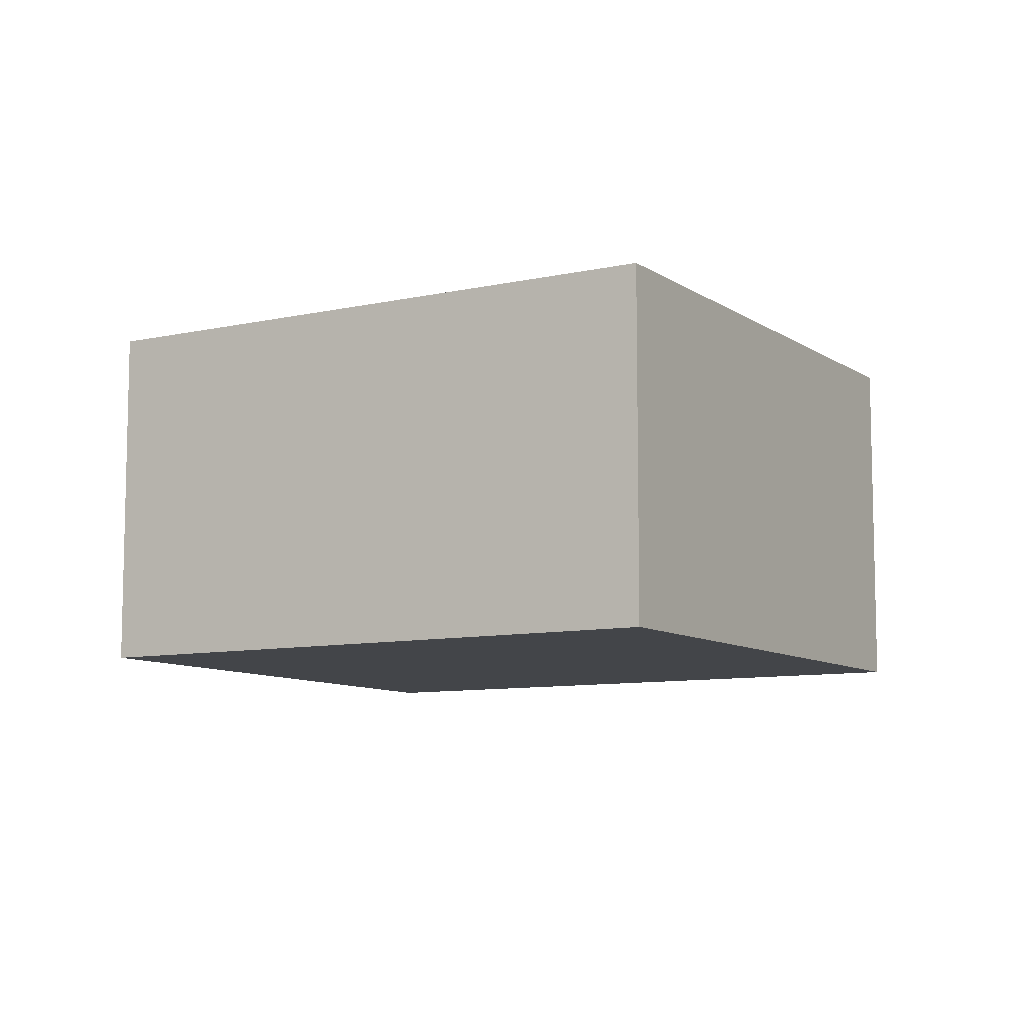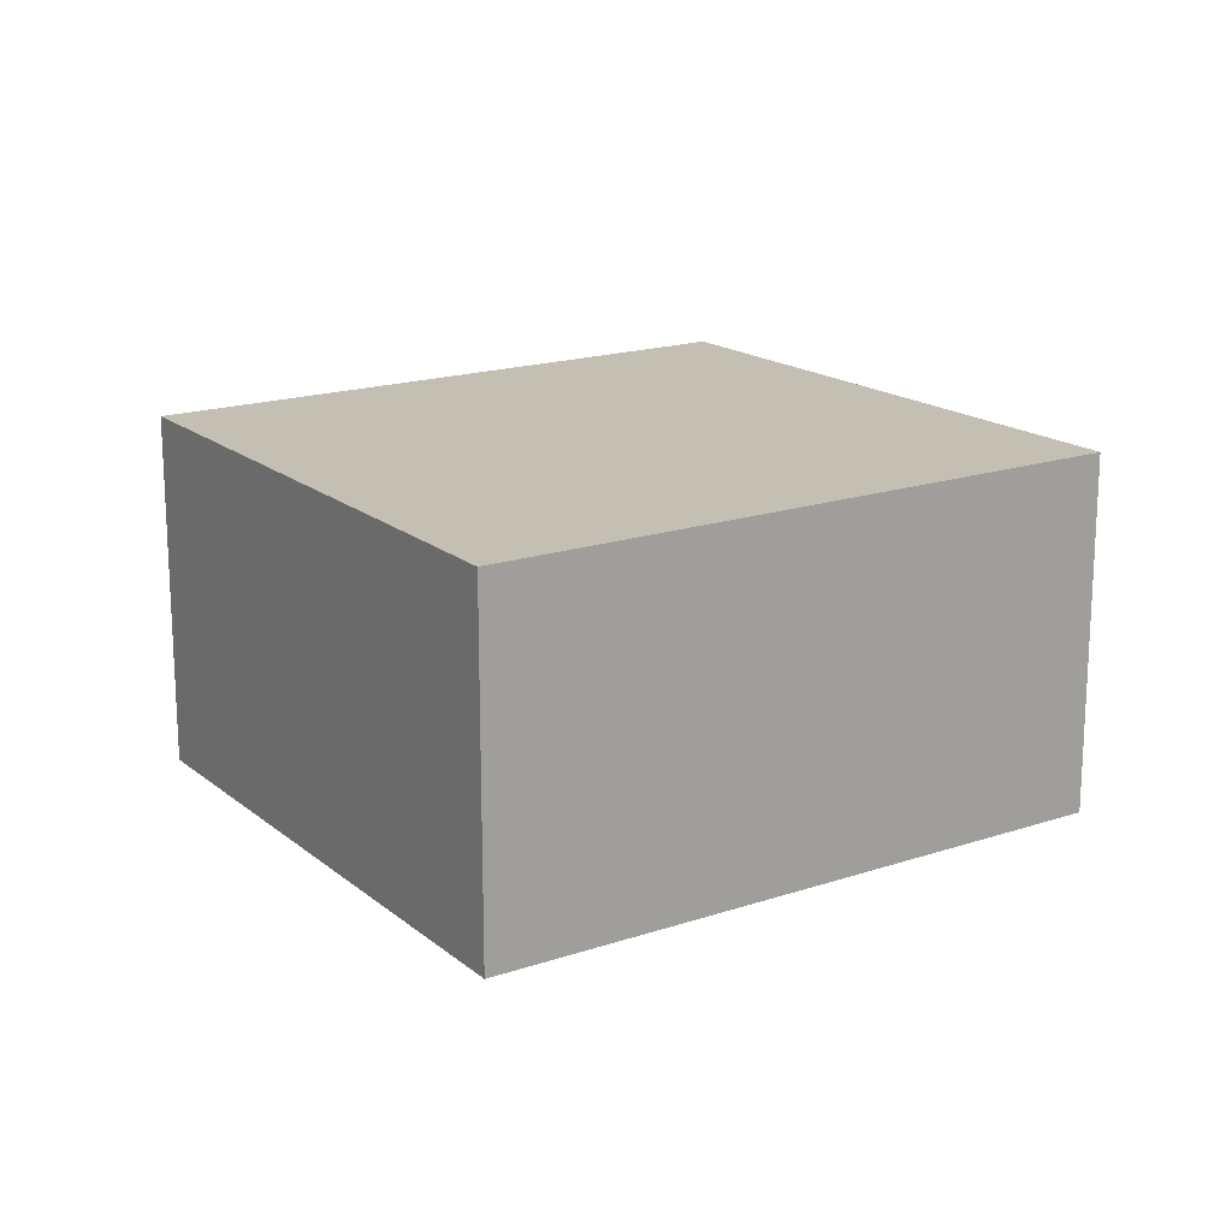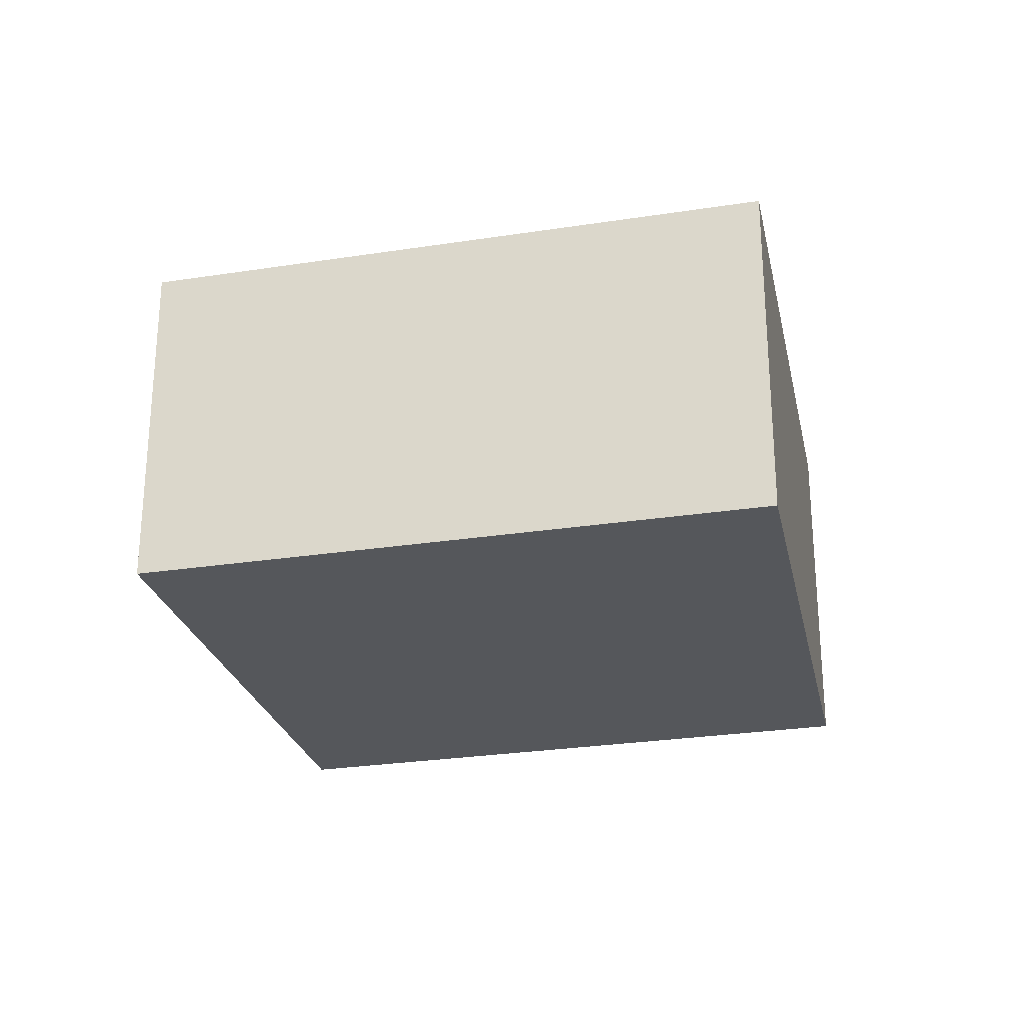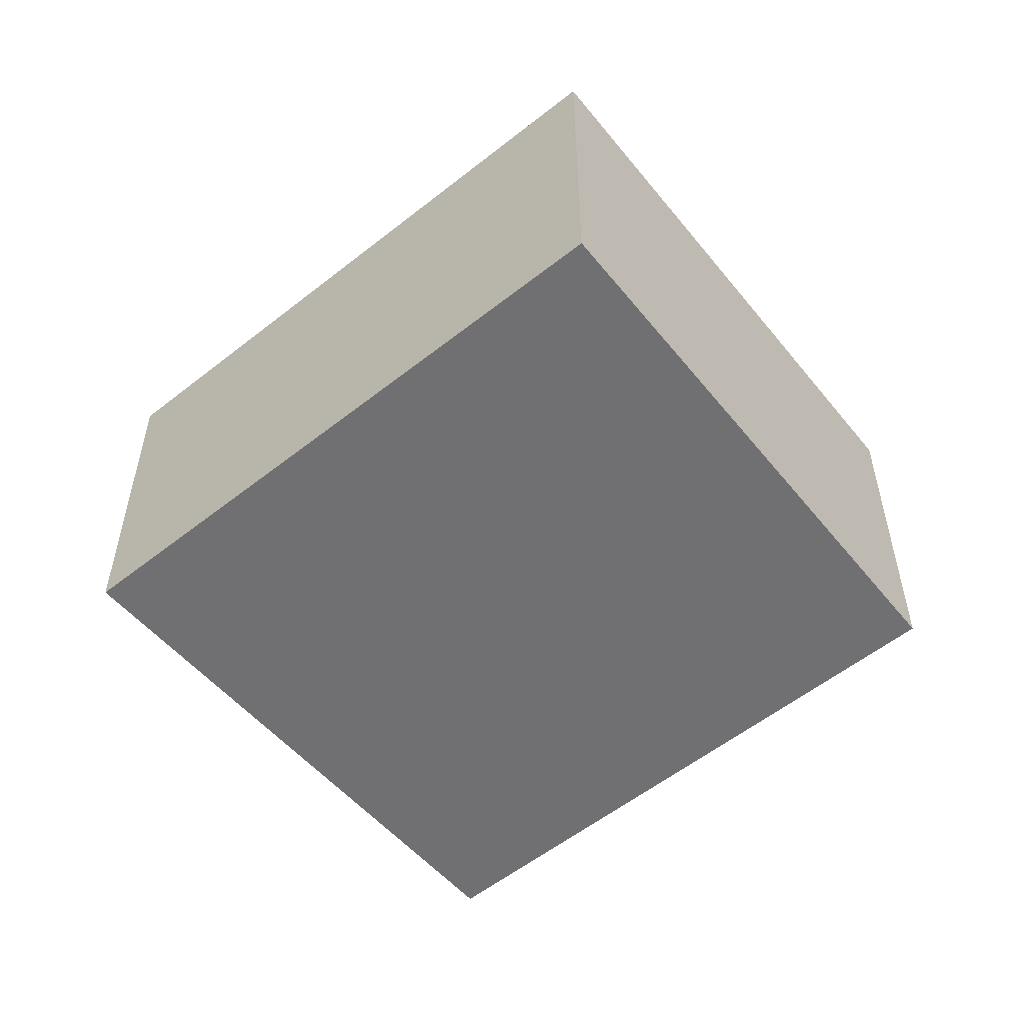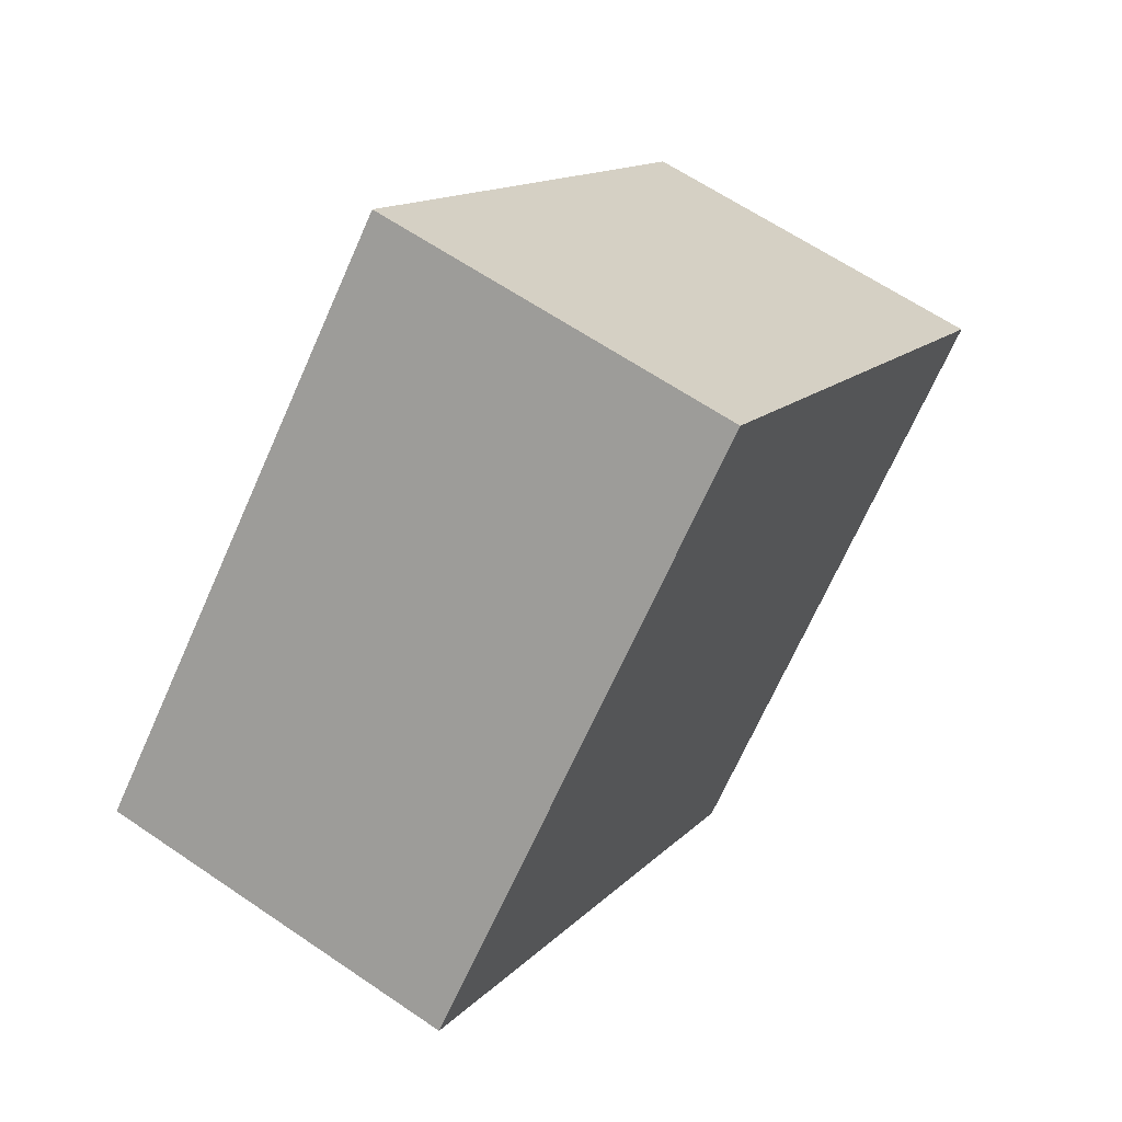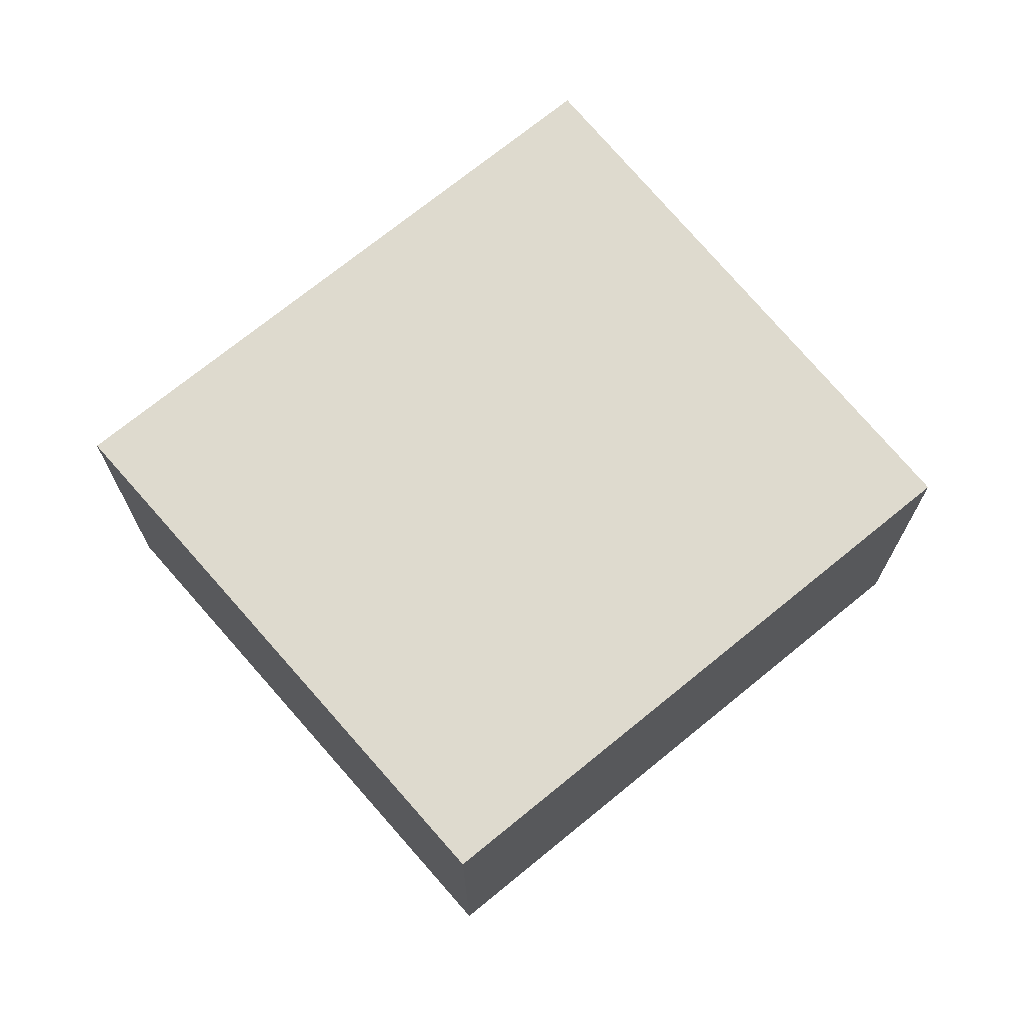
<metadata>
{"format":"obj","ext":"obj","renderer":"f3d","projection":"perspective","resolution":1024,"background":"white","views":[{"elev":-8.9,"azim":-14.1,"up":"+Y"},{"elev":17.8,"azim":101.7,"up":"+Y"},{"elev":-26.7,"azim":148.8,"up":"+Y"},{"elev":-55.0,"azim":175.1,"up":"+Y"},{"elev":62.9,"azim":124.7,"up":"+Z"},{"elev":71.2,"azim":-84.3,"up":"+Y"}]}
</metadata>
<code>
v  5.207 4.089 5.219
v  4.074 4.089 -4.375
v  0 4.089 2.504e-16
v  4.728 4.089 -5.078
v  4.753 4.089 -5.053
v  10.13 4.089 0.297
v  4.728 3.109e-16 -5.078
v  0 0 0
v  4.074 2.679e-16 -4.375
v  5.207 -3.196e-16 5.219
v  10.13 -1.819e-17 0.297
v  4.753 3.094e-16 -5.053
g defaultobject
f 1 2 3
f 2 1 4
f 4 1 5
f 5 1 6
f 7 2 4
f 2 7 3
f 3 7 8
f 8 7 9
f 8 1 3
f 1 8 10
f 10 6 1
f 6 10 11
f 11 5 6
f 5 11 12
f 5 12 4
f 4 12 7
f 8 11 10
f 11 8 9
f 11 9 12
f 12 9 7

</code>
